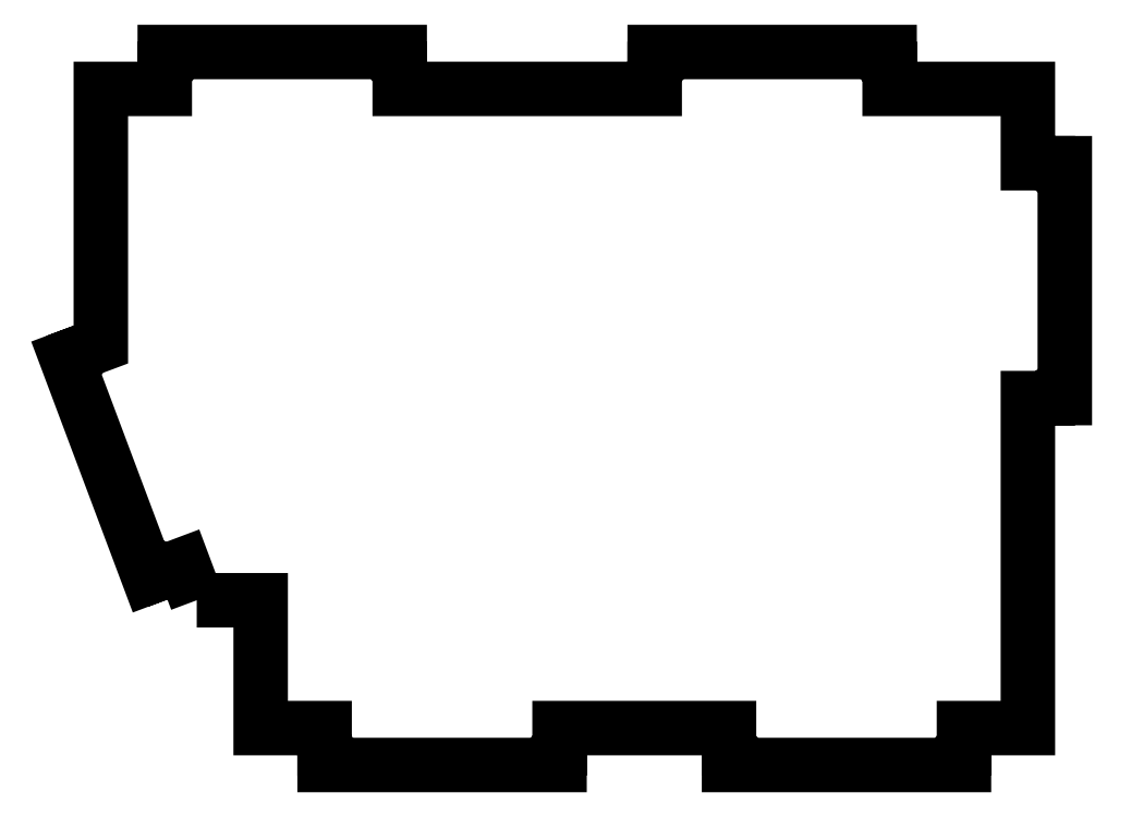
<metadata>
{"format":"dxf","ext":"dxf","renderer":"ezdxf+matplotlib","layout":"modelspace","background":"white","min_lineweight":24,"dpi":150}
</metadata>
<code>
0
SECTION
2
ENTITIES
0
LWPOLYLINE
8
0
90
54
70
1
43
0
10
-139.8
20
-92.98
10
-130.3
20
-92.98
10
-130.3
20
-112
10
-120.7
20
-112
10
-120.7
20
-115.3
42
-1
10
-120.7
20
-117.3
10
-120.7
20
-117.5
10
-85.74
20
-117.5
10
-85.74
20
-117.3
42
-1
10
-85.74
20
-115.3
10
-85.74
20
-112
10
-60.49
20
-112
10
-60.49
20
-115.3
42
-1
10
-60.49
20
-117.3
10
-60.49
20
-117.5
10
-25.49
20
-117.5
10
-25.49
20
-117.3
42
-1
10
-25.49
20
-115.3
10
-25.49
20
-112
10
-15.97
20
-112
10
-15.97
20
-62.86
10
-12.72
20
-62.86
42
-1
10
-10.72
20
-62.86
10
-10.47
20
-62.86
10
-10.47
20
-27.86
10
-10.72
20
-27.86
42
-1
10
-12.72
20
-27.86
10
-15.97
20
-27.86
10
-15.97
20
-16.78
10
-36.57
20
-16.78
10
-36.57
20
-13.53
42
-1
10
-36.57
20
-11.53
10
-36.57
20
-11.28
10
-71.57
20
-11.28
10
-71.57
20
-11.53
42
-1
10
-71.57
20
-13.53
10
-71.57
20
-16.78
10
-109.6
20
-16.78
10
-109.6
20
-13.53
42
-1
10
-109.6
20
-11.53
10
-109.6
20
-11.28
10
-144.6
20
-11.28
10
-144.6
20
-11.53
42
-1
10
-144.6
20
-13.53
10
-144.6
20
-16.78
10
-154.1
20
-16.78
10
-154.1
20
-54.88
10
-157.1
20
-56.02
42
-1
10
-159
20
-56.72
10
-159.2
20
-56.81
10
-146.9
20
-89.58
10
-146.7
20
-89.5
42
-1
10
-144.8
20
-88.79
10
-141.8
20
-87.65
0
ENDSEC
0
EOF

</code>
